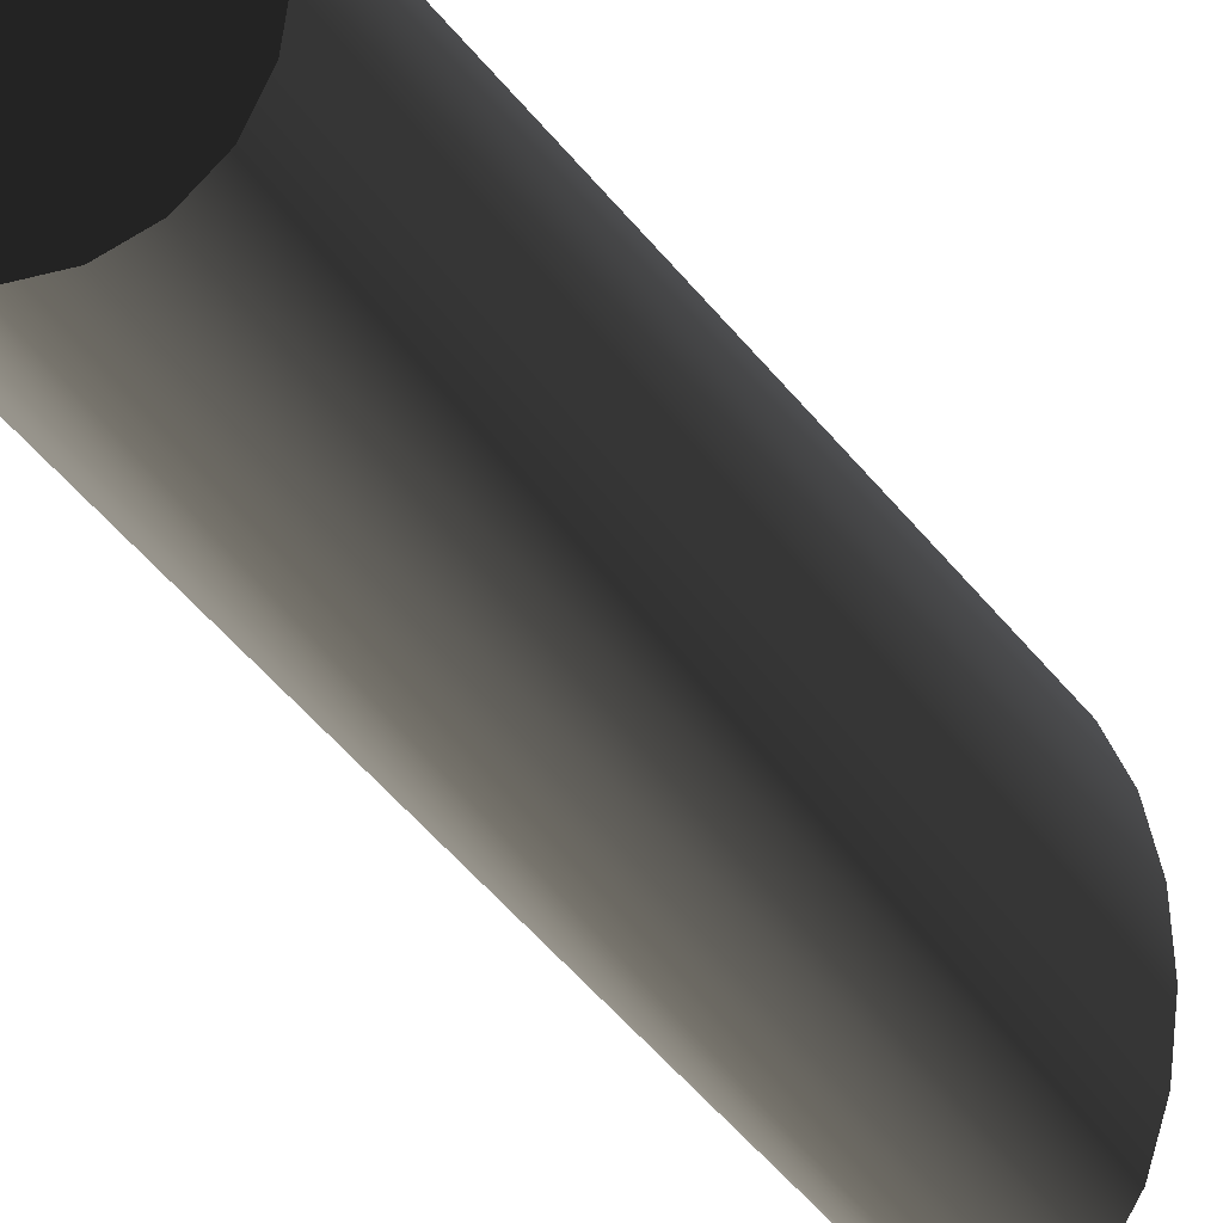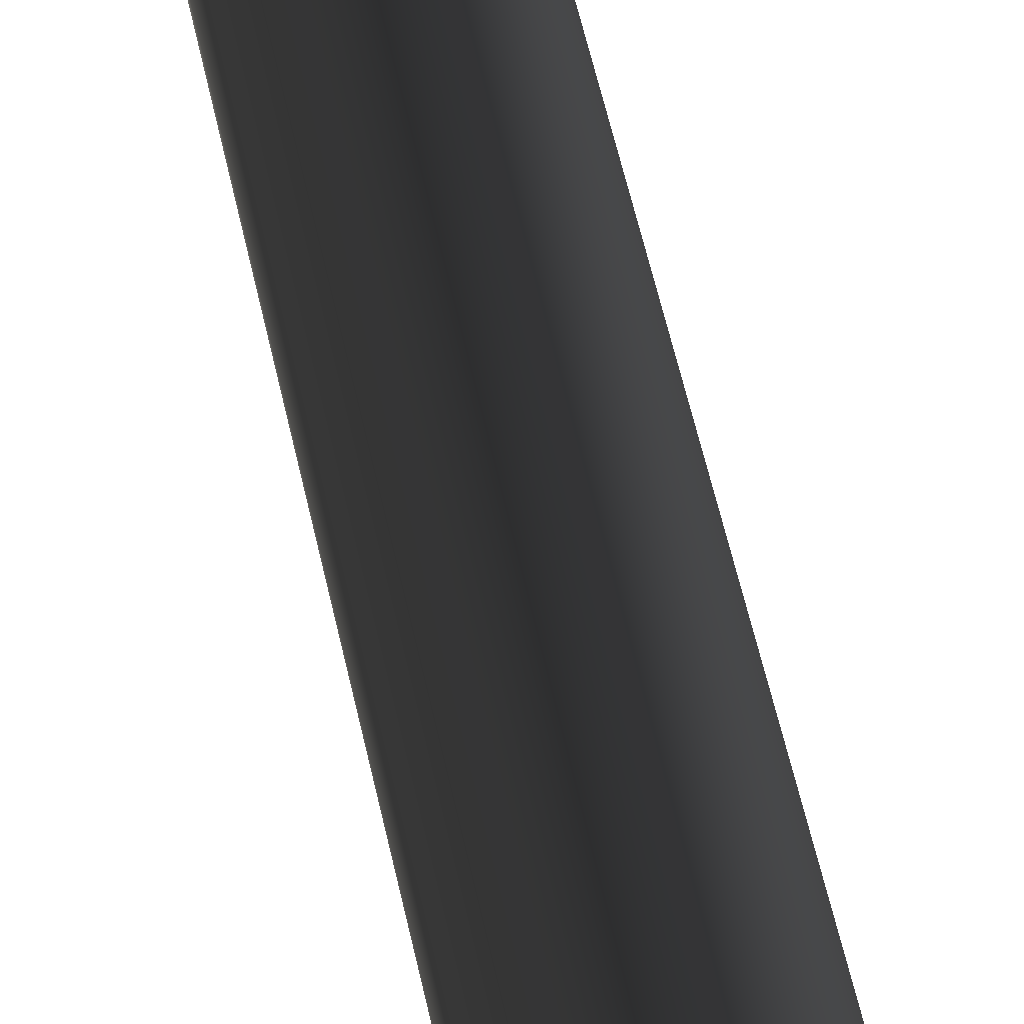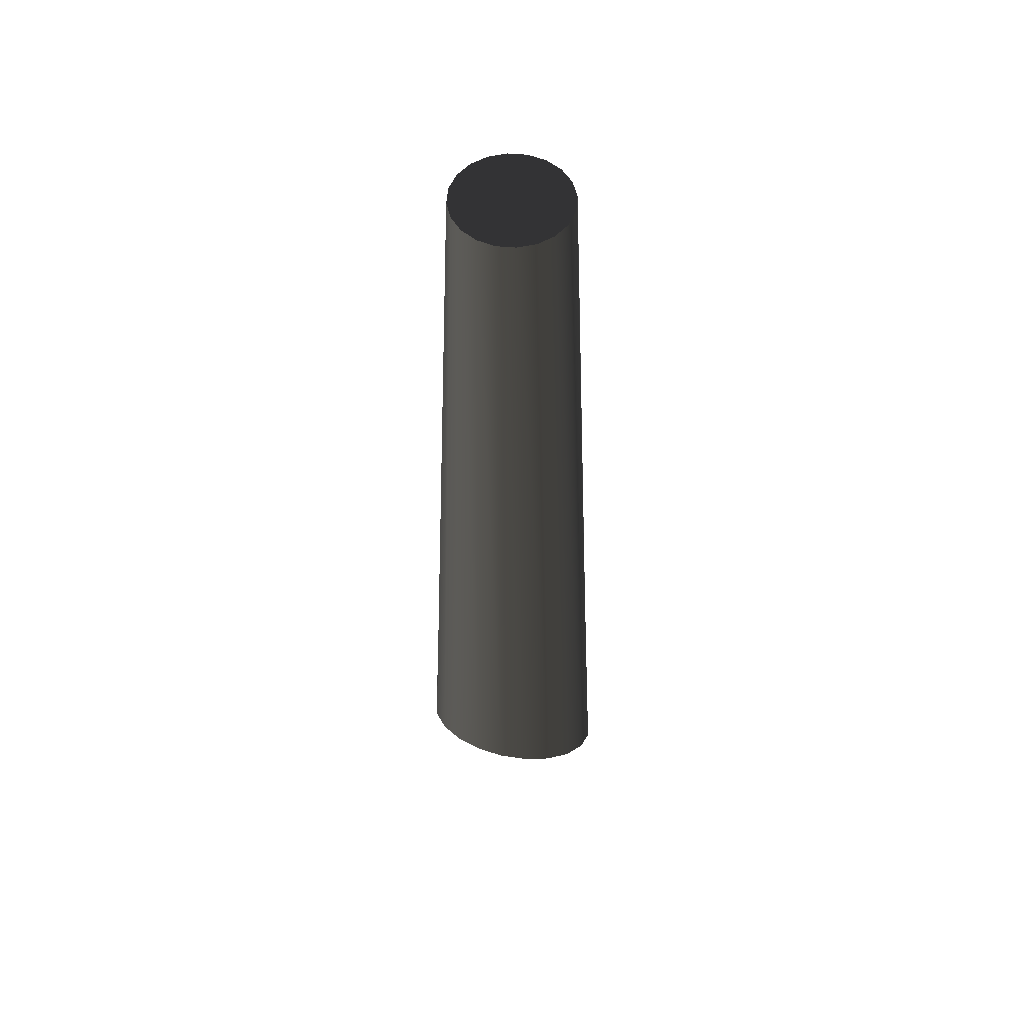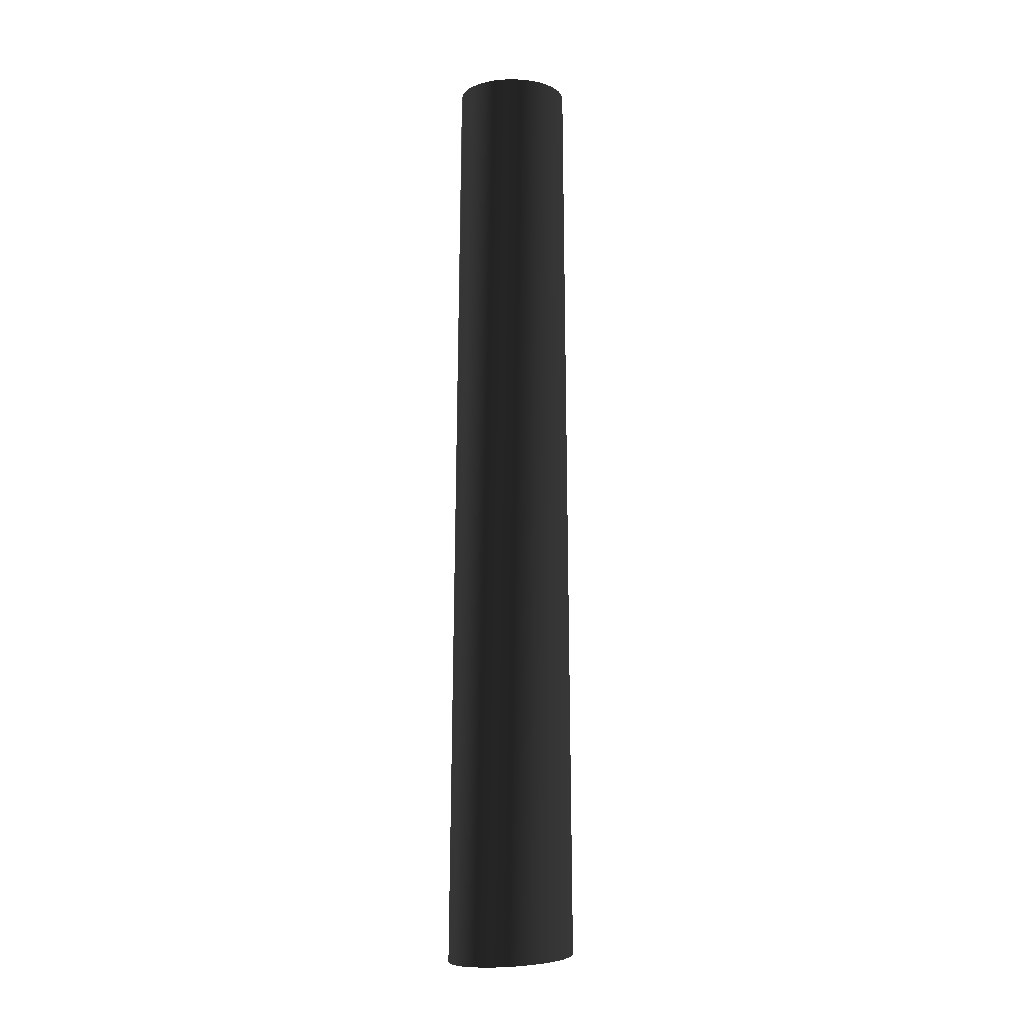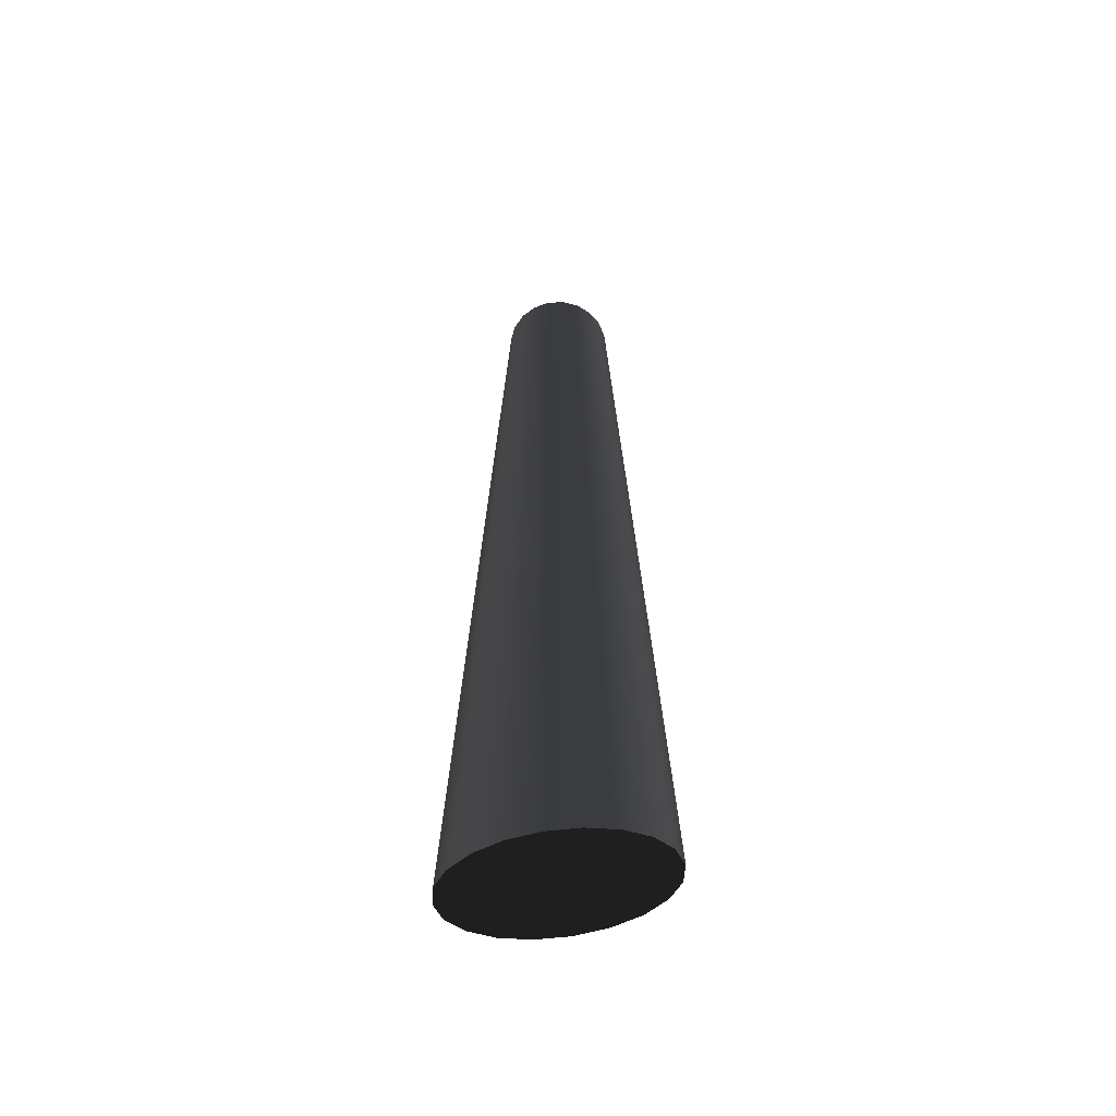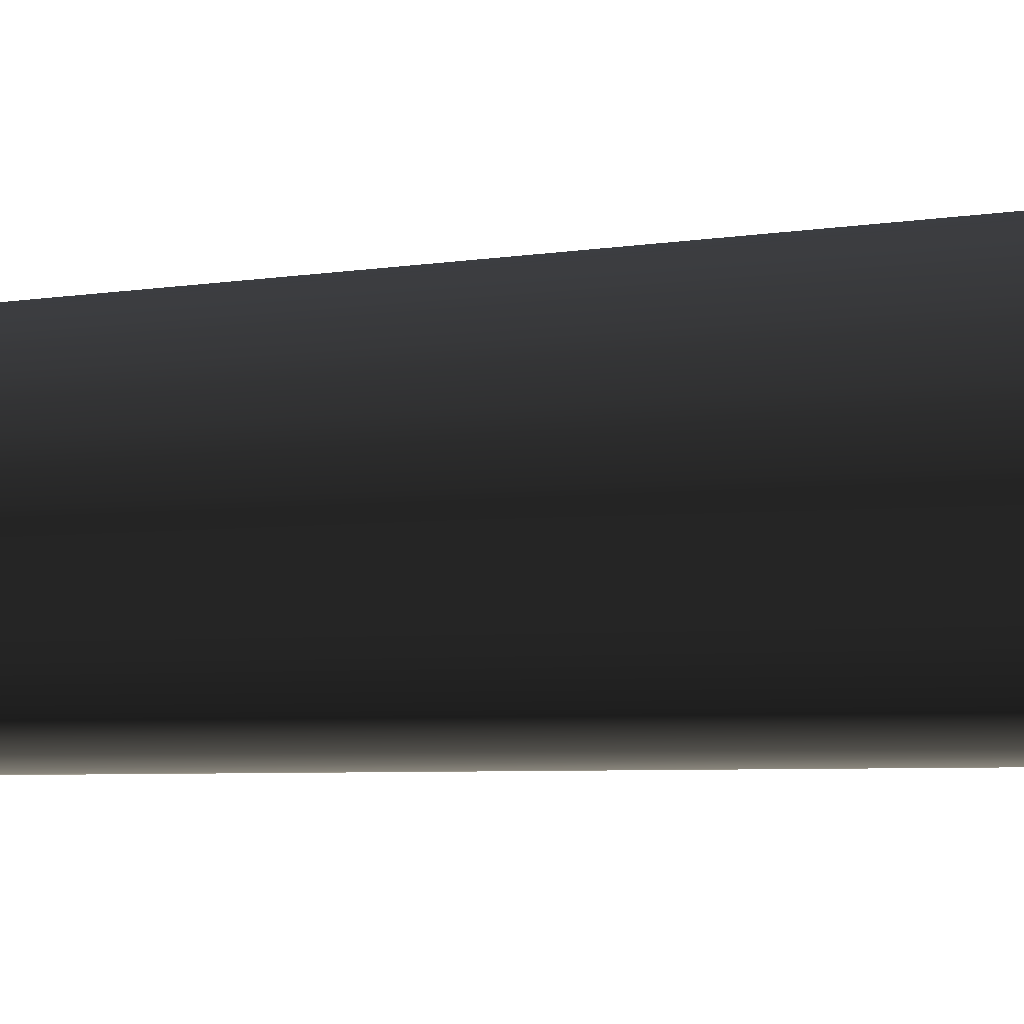
<metadata>
{"format":"obj","ext":"obj","renderer":"f3d","projection":"perspective","resolution":1024,"background":"white","views":[{"elev":-14.5,"azim":-166.1,"up":"+Z"},{"elev":51.8,"azim":168.4,"up":"+Z"},{"elev":55.1,"azim":-75.9,"up":"+Y"},{"elev":-8.8,"azim":-158.0,"up":"+Y"},{"elev":-56.9,"azim":102.0,"up":"+Y"},{"elev":-31.5,"azim":-84.5,"up":"+Z"}]}
</metadata>
<code>
g default
v 11.99 24.46 -28.06
v 10.2 24.46 -21.74
v 7.411 24.46 -16.72
v 3.896 24.46 -13.5
v -0 24.46 -12.39
v -3.896 24.46 -13.5
v -7.411 24.46 -16.72
v -10.2 24.46 -21.74
v -11.99 24.46 -28.06
v -12.61 24.46 -35.06
v -11.99 24.46 -42.07
v -10.2 24.46 -48.39
v -7.411 24.46 -53.41
v -3.896 24.46 -56.63
v -0 24.46 -57.74
v 3.896 24.46 -56.63
v 7.411 24.46 -53.41
v 10.2 24.46 -48.39
v 11.99 24.46 -42.07
v 12.61 24.46 -35.06
v 11.99 233.8 -31.16
v 10.2 233.8 -27.64
v 7.411 233.8 -24.85
v 3.896 233.8 -23.06
v -0 233.8 -22.44
v -3.896 233.8 -23.06
v -7.411 233.8 -24.85
v -10.2 233.8 -27.64
v -11.99 233.8 -31.16
v -12.61 233.8 -35.06
v -11.99 233.8 -38.97
v -10.2 233.8 -42.49
v -7.411 233.8 -45.28
v -3.896 233.8 -47.07
v -0 233.8 -47.69
v 3.896 233.8 -47.07
v 7.411 233.8 -45.28
v 10.2 233.8 -42.49
v 11.99 233.8 -38.97
v 12.61 233.8 -35.06
v -0 24.46 -35.06
v -0 233.8 -35.06
g pCylinder8 group1
f 1 21 22 2
f 2 22 23 3
f 3 23 24 4
f 4 24 25 5
f 5 25 26 6
f 6 26 27 7
f 7 27 28 8
f 8 28 29 9
f 9 29 30 10
f 10 30 31 11
f 11 31 32 12
f 12 32 33 13
f 13 33 34 14
f 14 34 35 15
f 15 35 36 16
f 16 36 37 17
f 17 37 38 18
f 18 38 39 19
f 19 39 40 20
f 20 40 21 1
f 2 41 1
f 3 41 2
f 4 41 3
f 5 41 4
f 6 41 5
f 7 41 6
f 8 41 7
f 9 41 8
f 10 41 9
f 11 41 10
f 12 41 11
f 13 41 12
f 14 41 13
f 15 41 14
f 16 41 15
f 17 41 16
f 18 41 17
f 19 41 18
f 20 41 19
f 1 41 20
f 21 42 22
f 22 42 23
f 23 42 24
f 24 42 25
f 25 42 26
f 26 42 27
f 27 42 28
f 28 42 29
f 29 42 30
f 30 42 31
f 31 42 32
f 32 42 33
f 33 42 34
f 34 42 35
f 35 42 36
f 36 42 37
f 37 42 38
f 38 42 39
f 39 42 40
f 40 42 21

</code>
